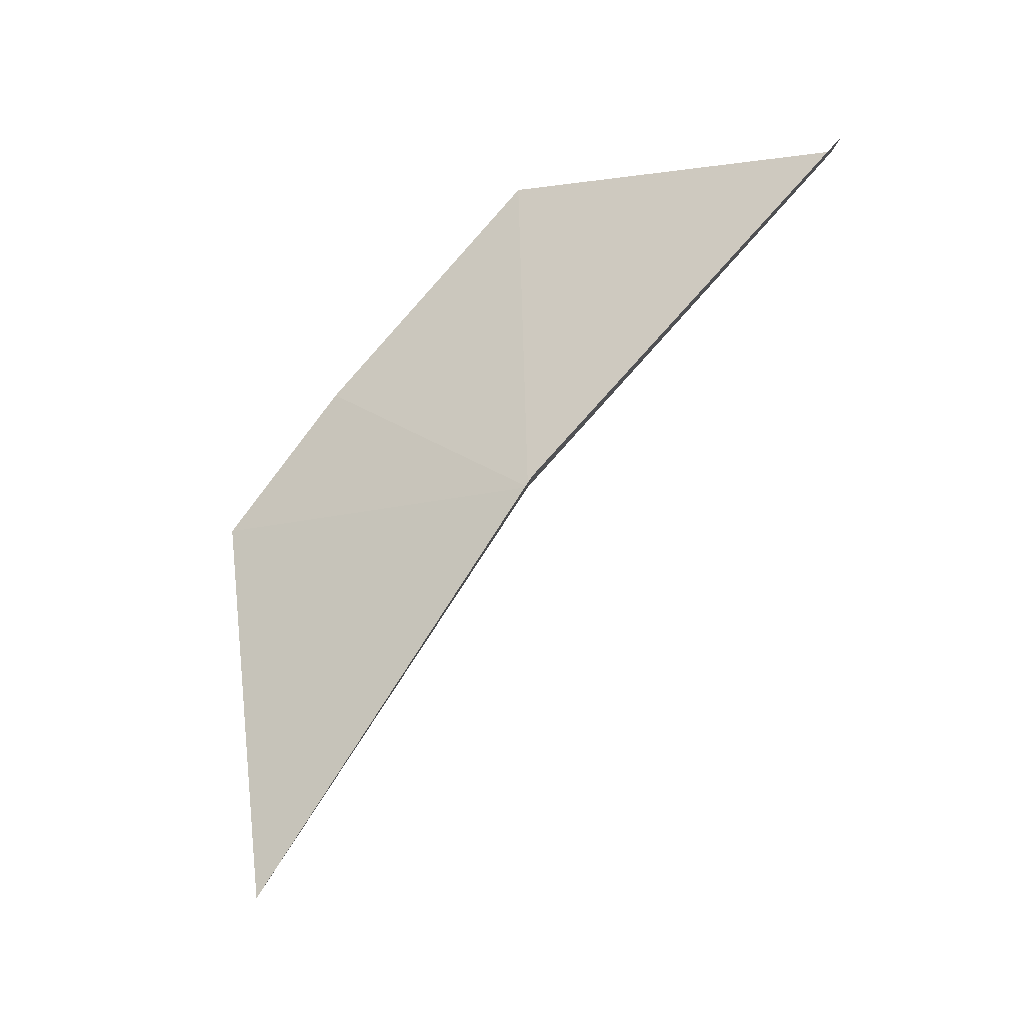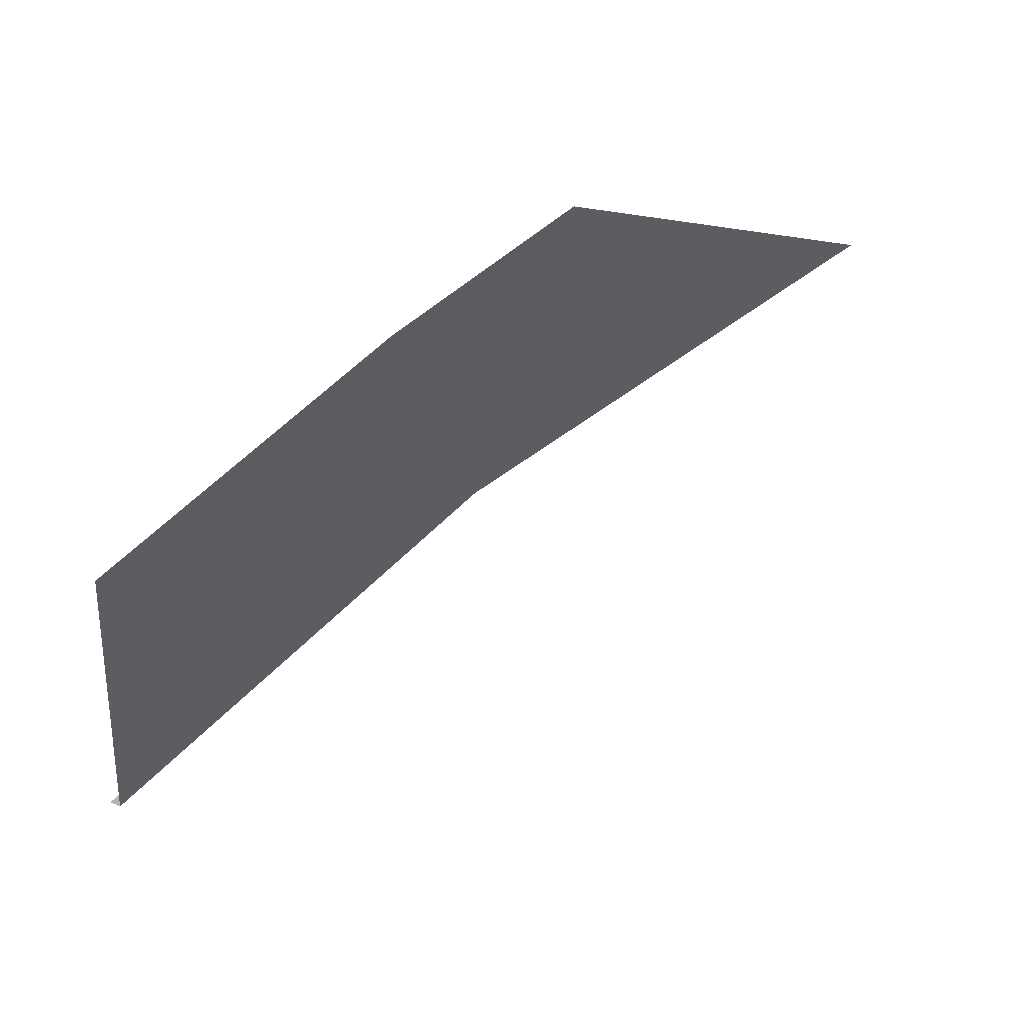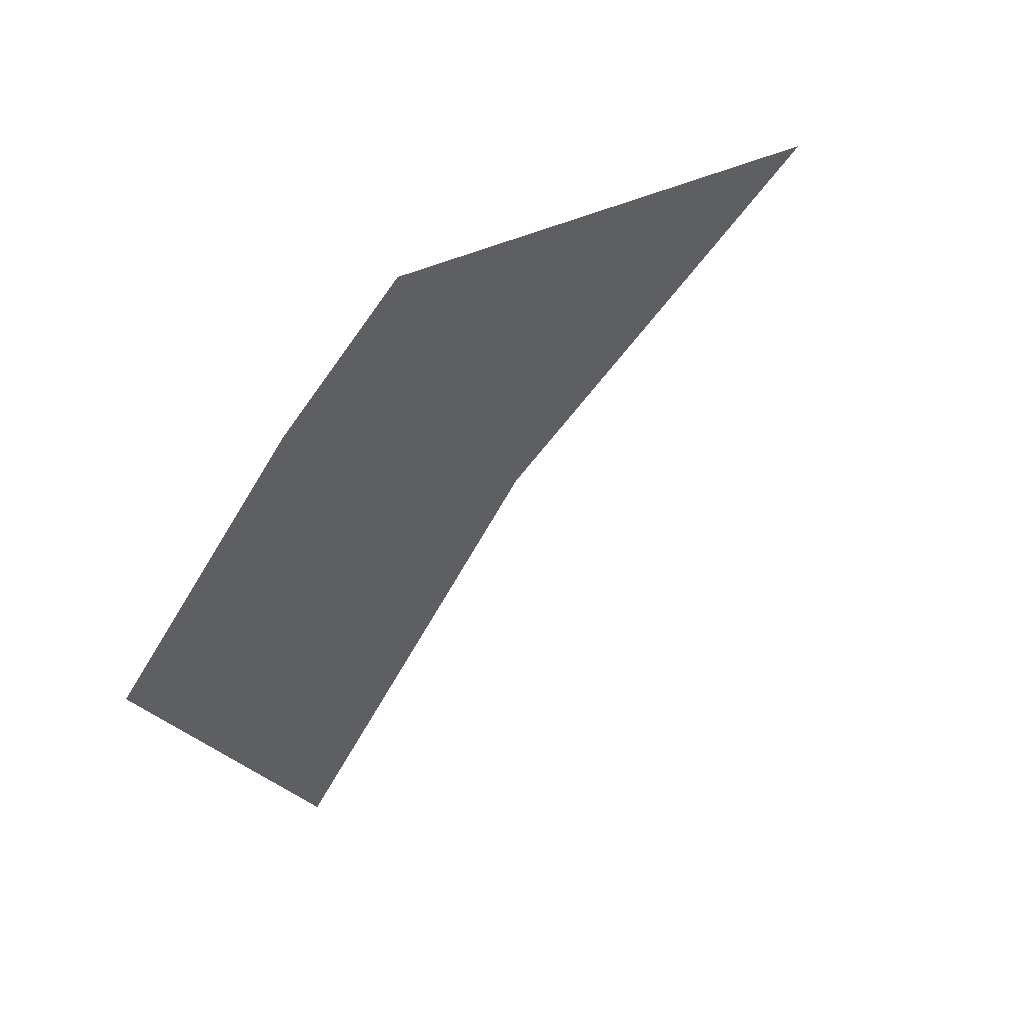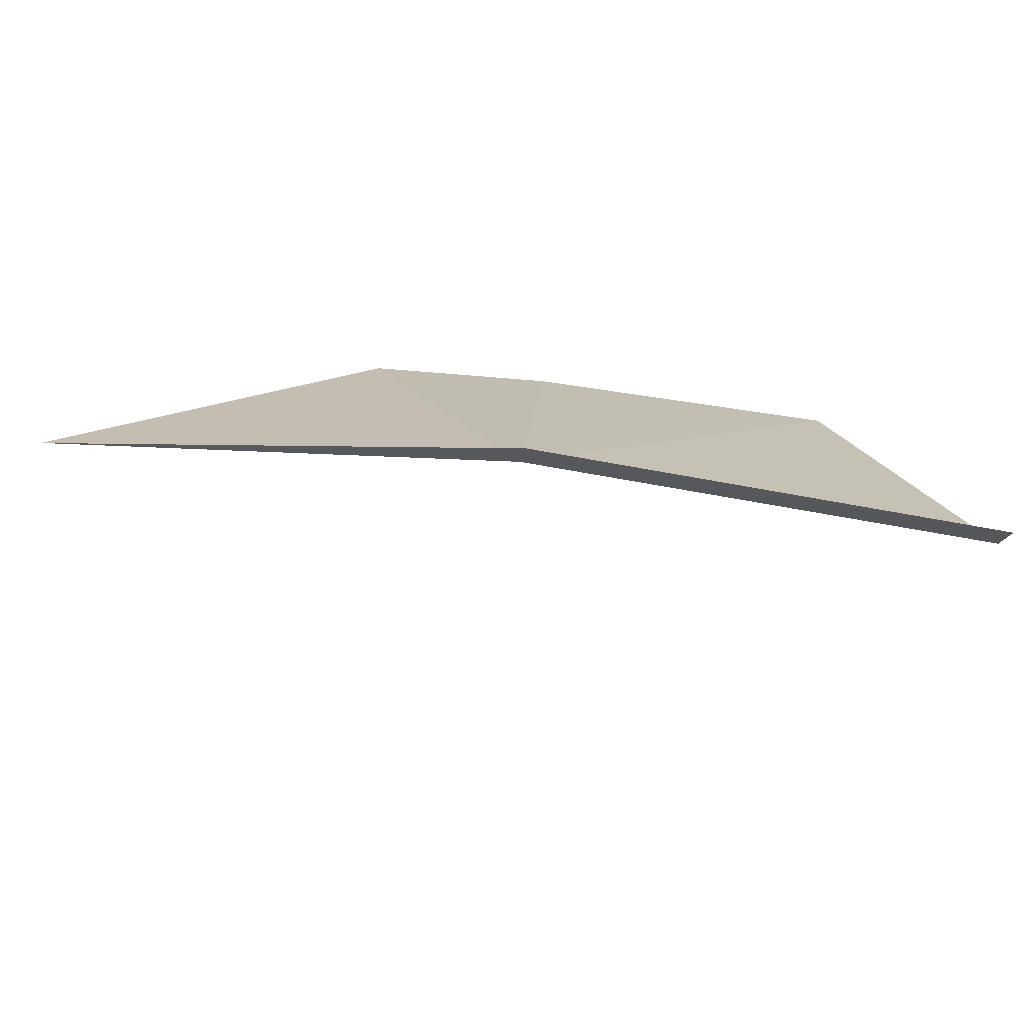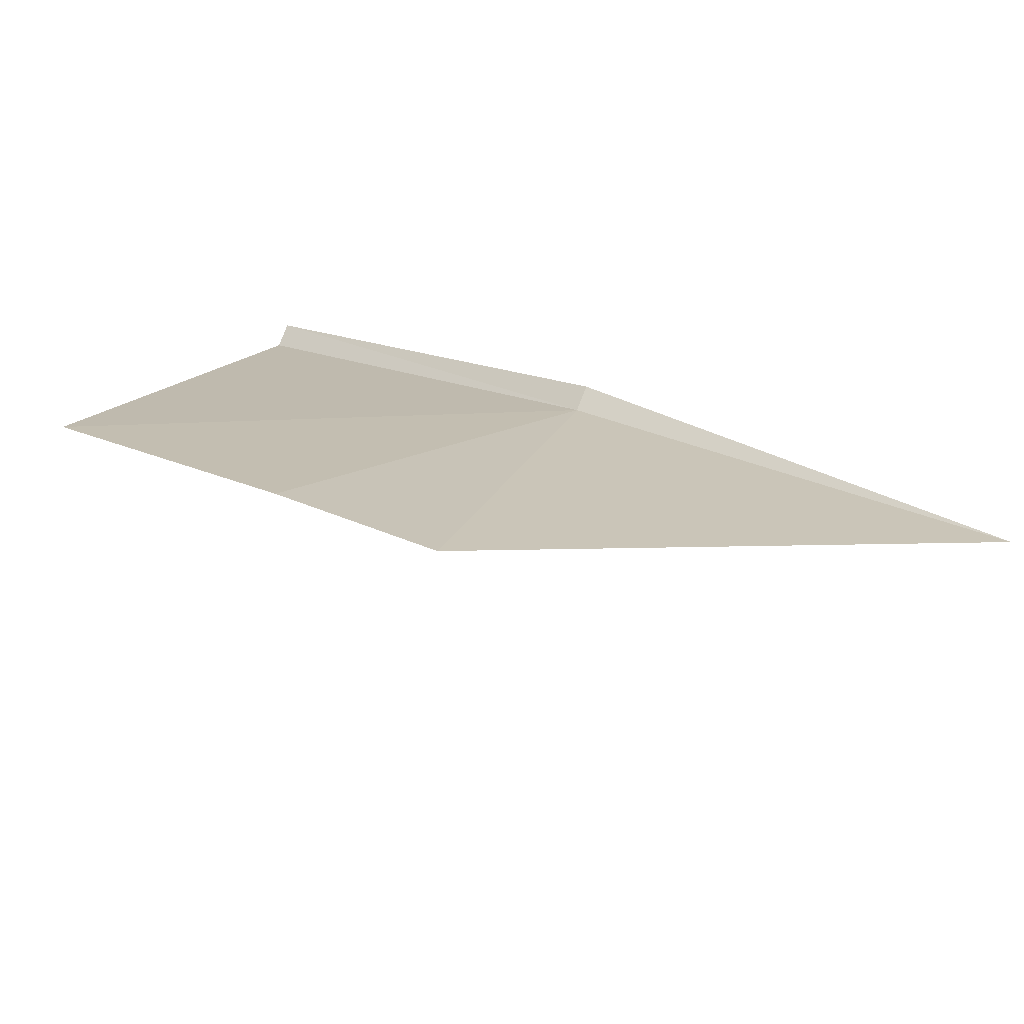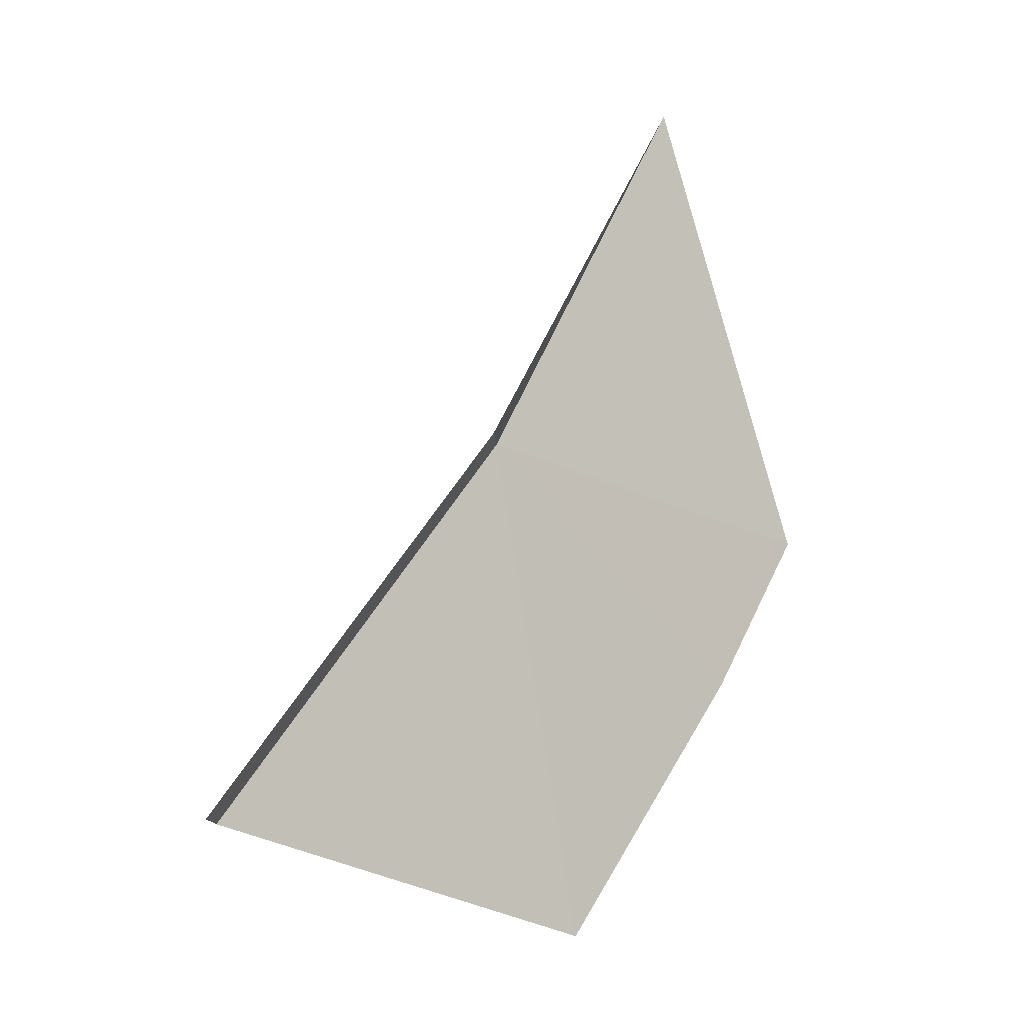
<metadata>
{"format":"obj","ext":"obj","renderer":"f3d","projection":"perspective","resolution":1024,"background":"white","views":[{"elev":78.9,"azim":-86.5,"up":"+Z"},{"elev":16.4,"azim":163.2,"up":"+Y"},{"elev":-67.3,"azim":-157.7,"up":"+Z"},{"elev":61.0,"azim":-27.6,"up":"+Z"},{"elev":73.3,"azim":-149.1,"up":"+Y"},{"elev":56.6,"azim":83.6,"up":"+Z"}]}
</metadata>
<code>
v 6.414 -41.33 23.43
v 7.794 -42.41 23.38
v 7.819 -42.43 23.48
v 6.433 -41.35 23.53
v 4.889 -40.48 23.48
v 7.93 -41.21 22.4
v 6.966 -40.5 22.43
v 6.359 -40.12 22.45
f 1 3 2
f 1 4 3
f 1 5 4
f 1 2 6
f 1 6 7
f 1 7 8
f 1 8 5

</code>
